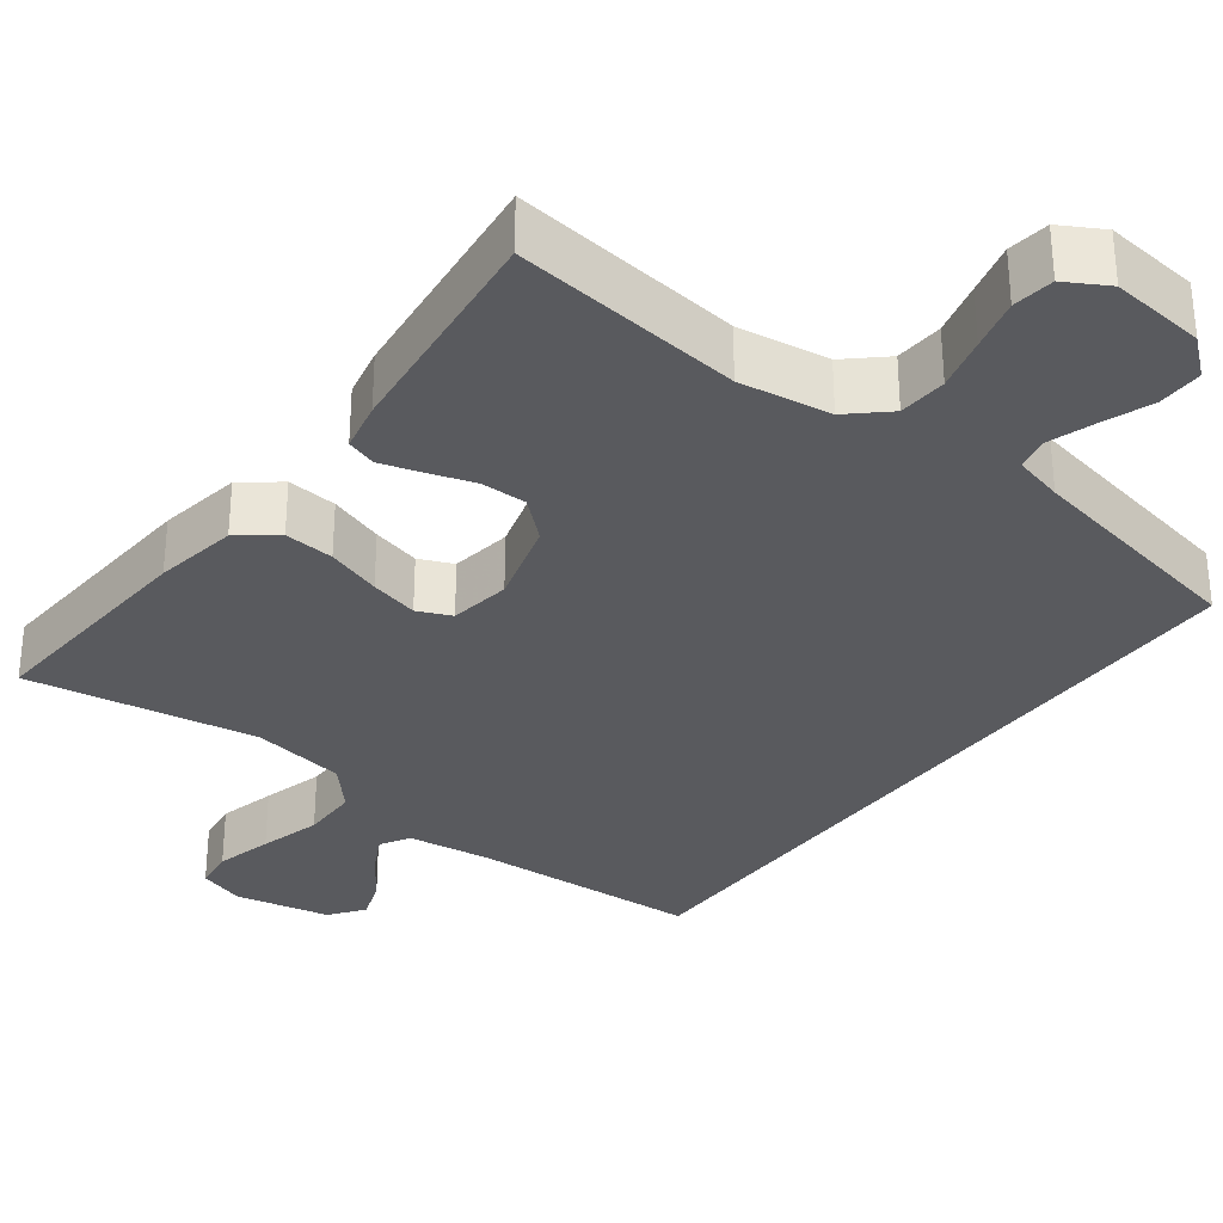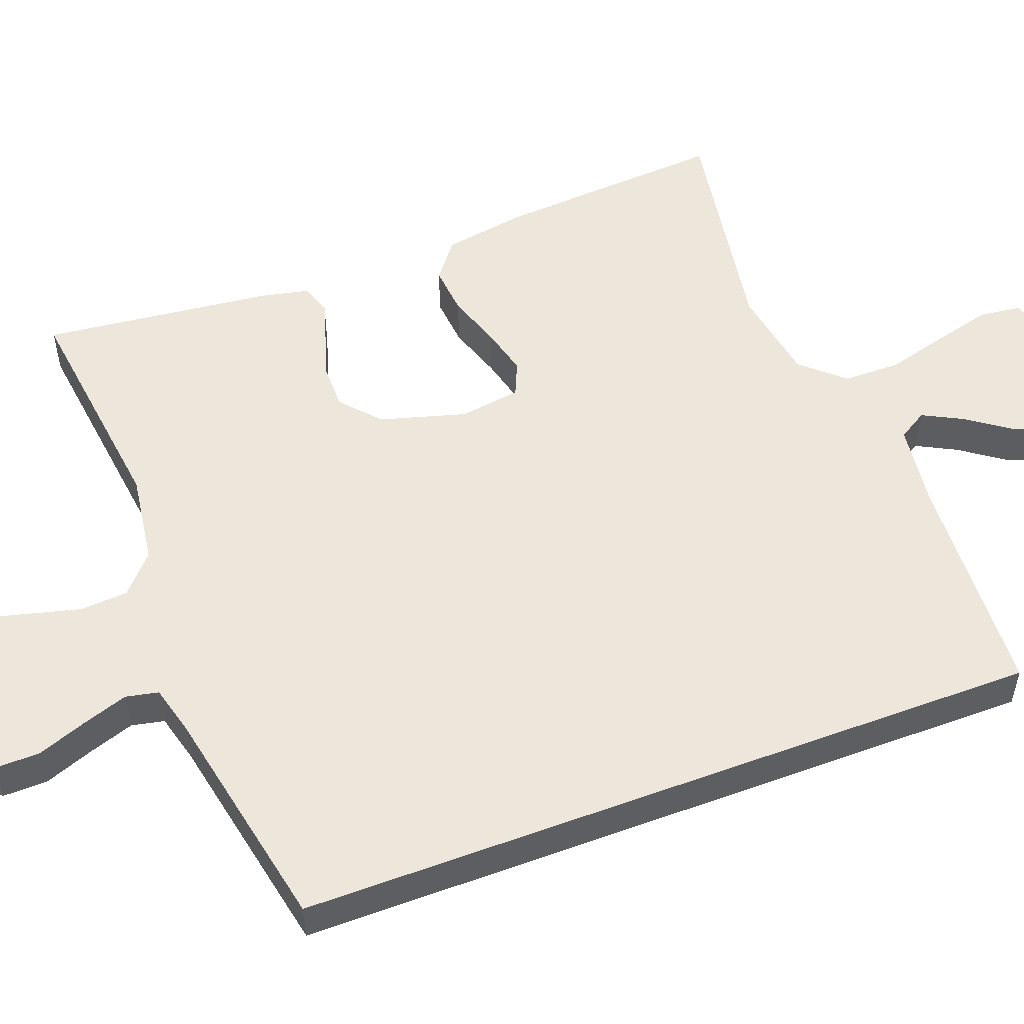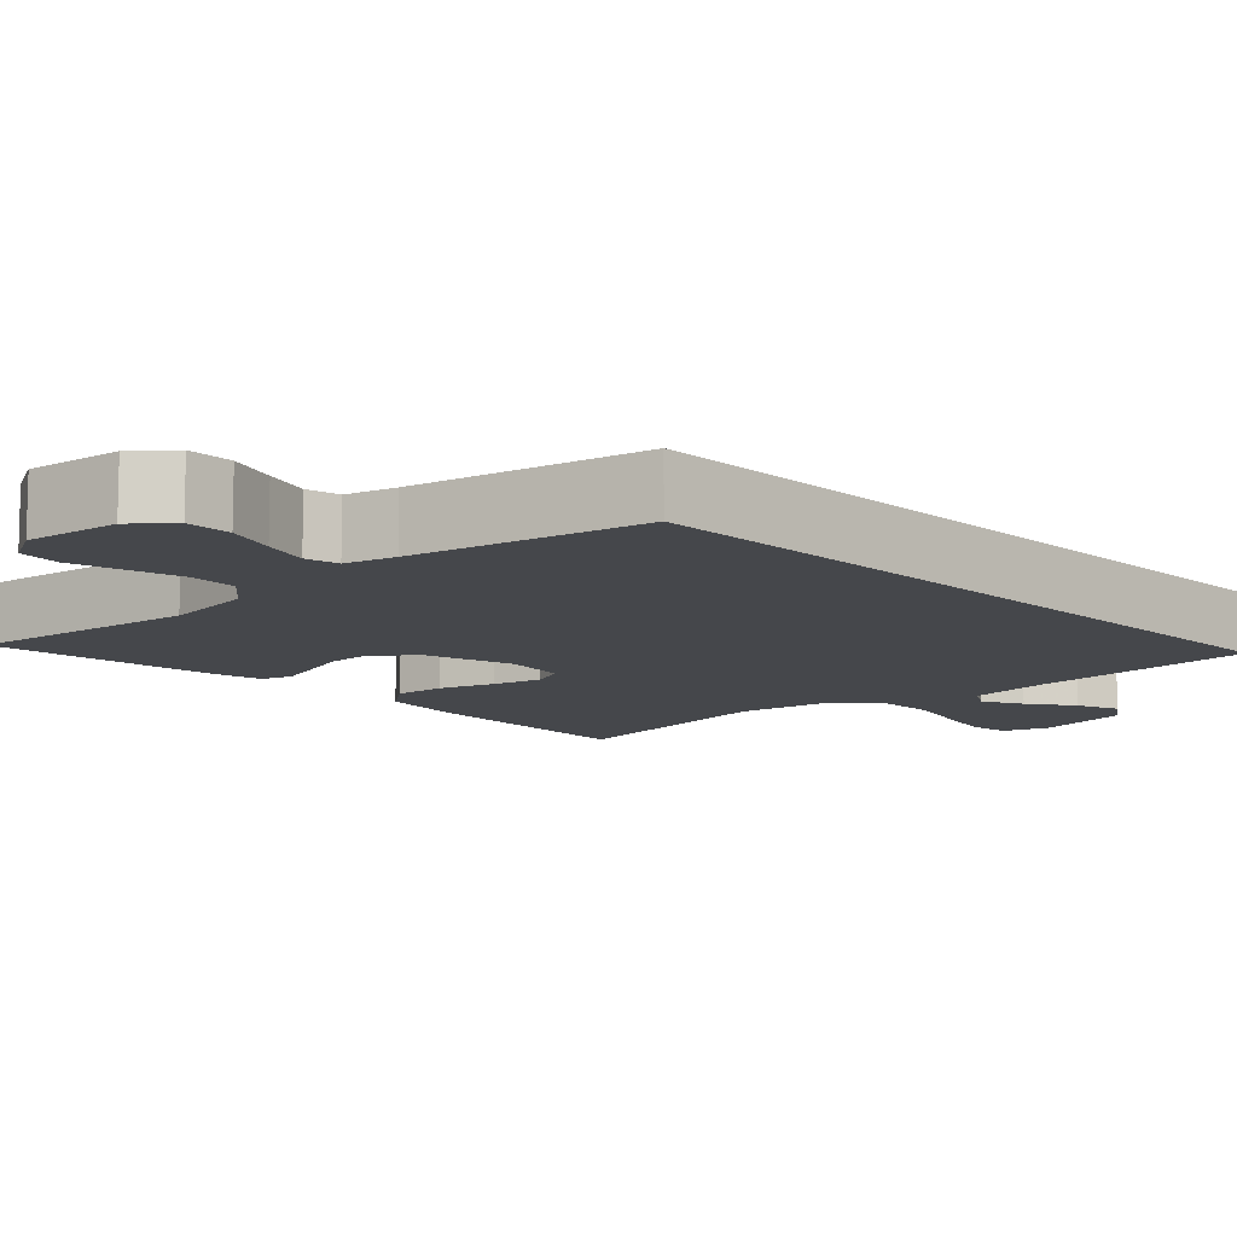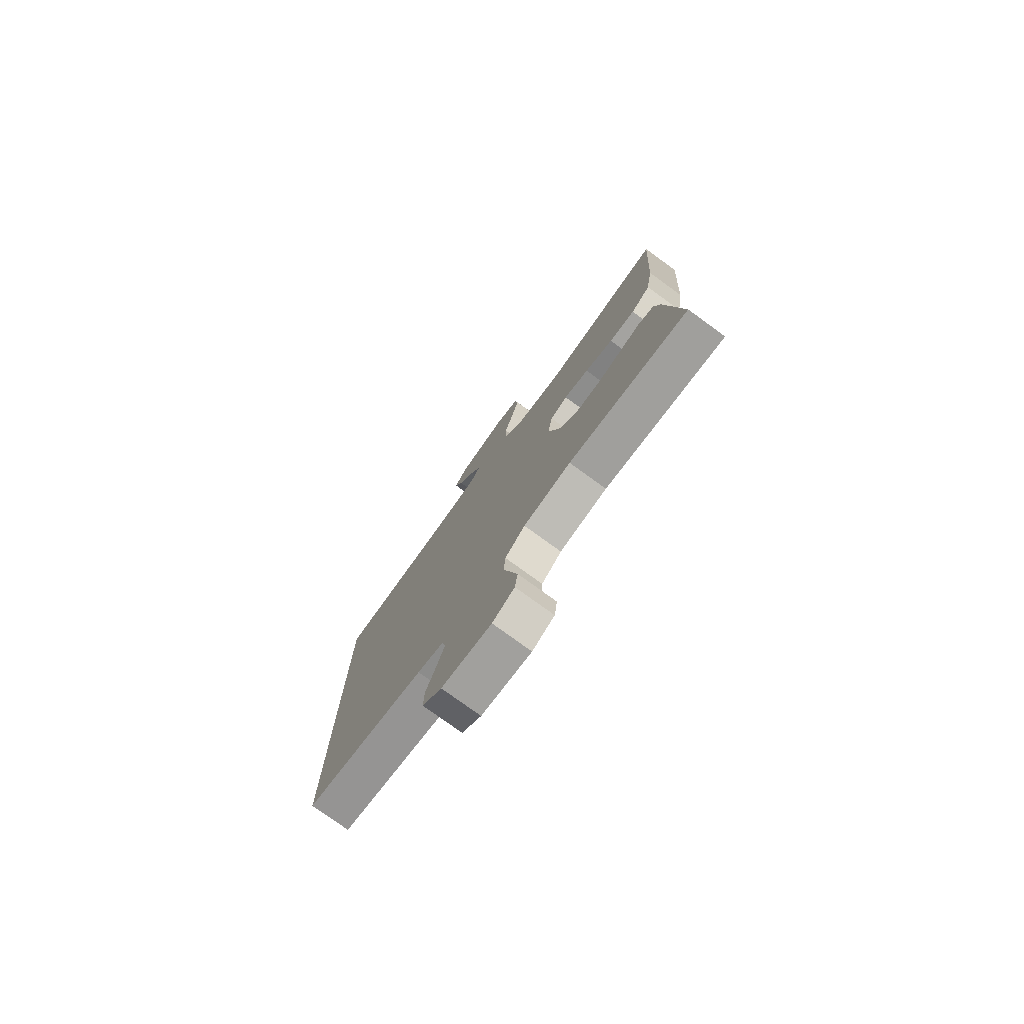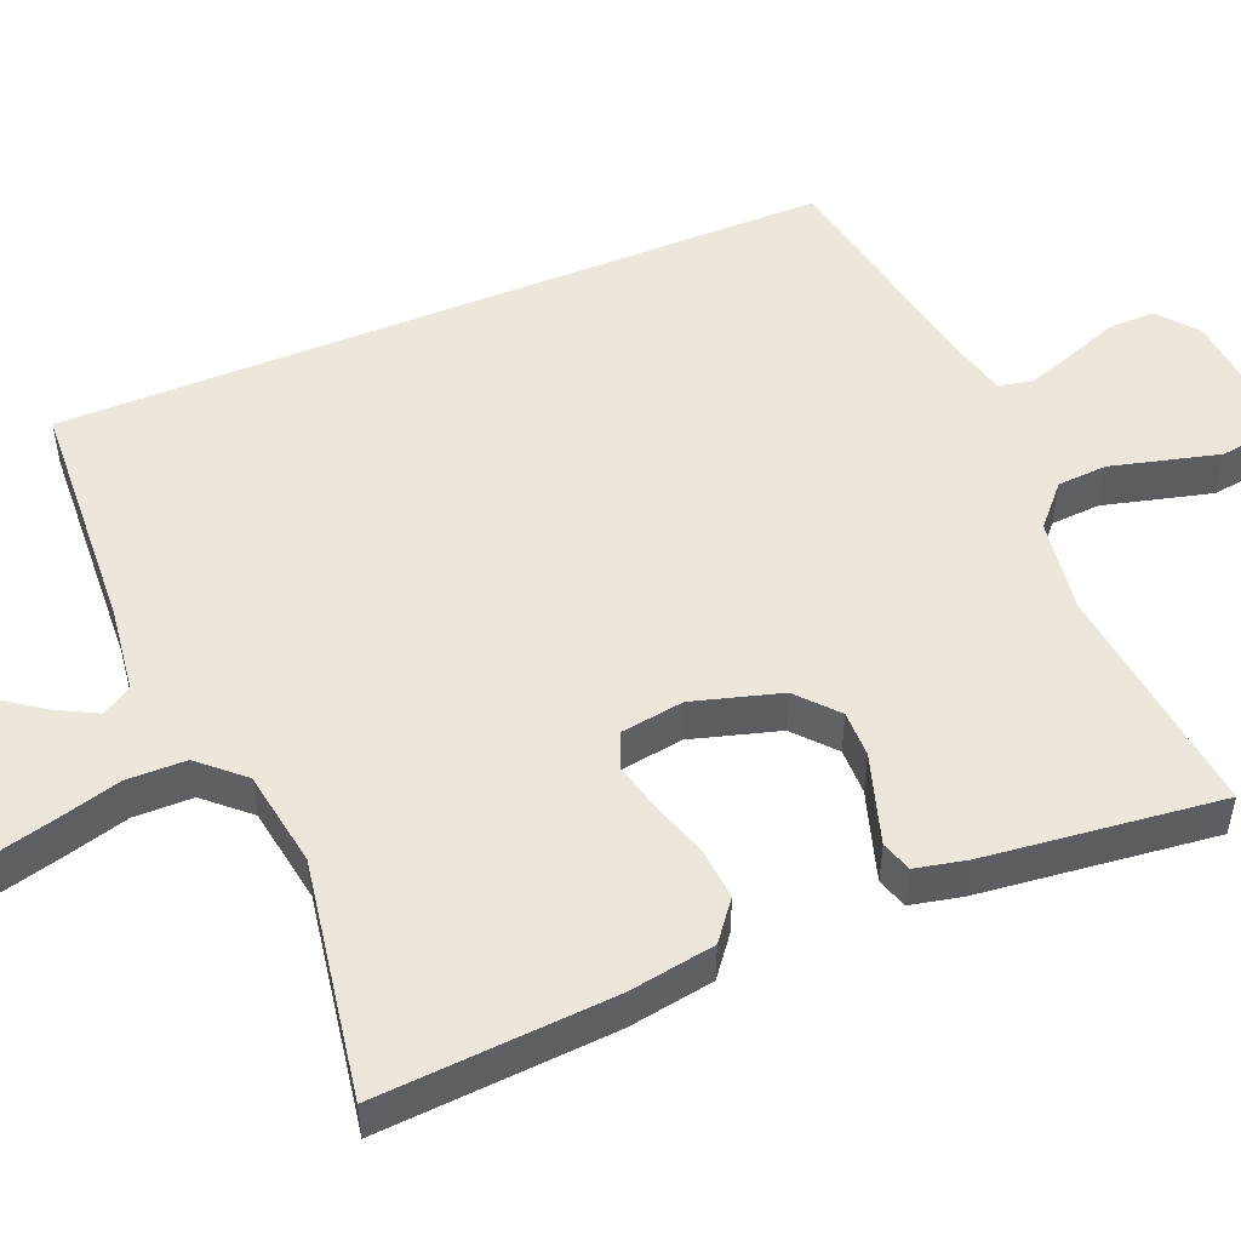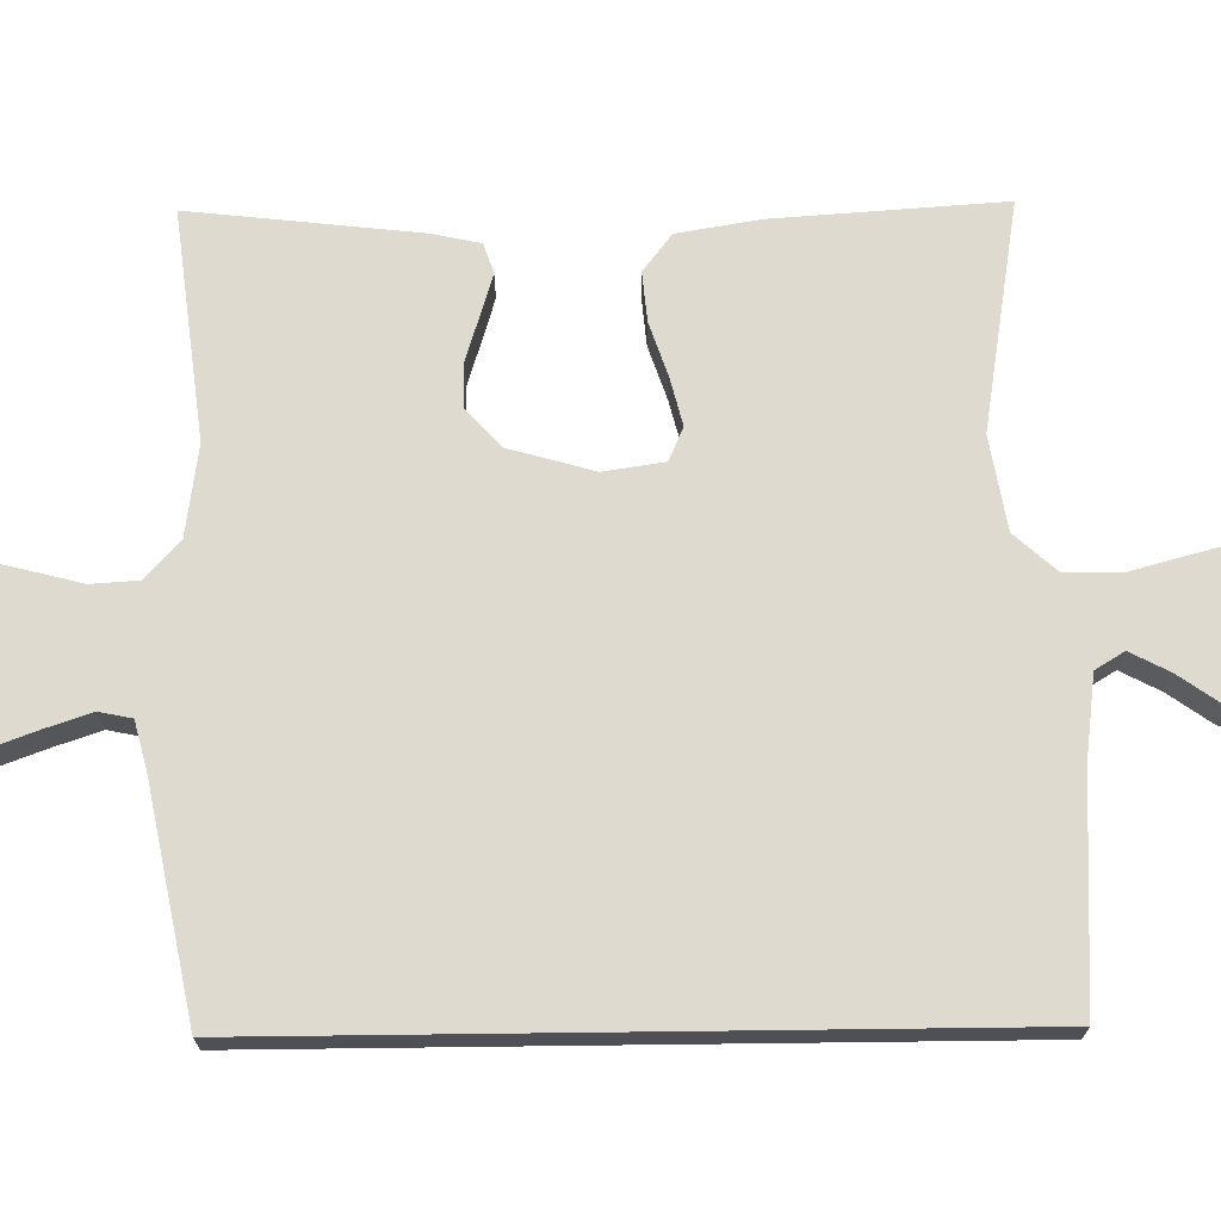
<metadata>
{"format":"obj","ext":"obj","renderer":"f3d","projection":"perspective","resolution":1024,"background":"white","views":[{"elev":-31.8,"azim":143.1,"up":"+Y"},{"elev":53.6,"azim":-110.6,"up":"+Y"},{"elev":-10.6,"azim":-136.3,"up":"+Y"},{"elev":-77.6,"azim":54.0,"up":"+Z"},{"elev":51.5,"azim":67.8,"up":"+Y"},{"elev":70.7,"azim":-90.7,"up":"+Y"}]}
</metadata>
<code>
v -0.5 0.07 -0.451
v -0.5 0.07 0.529
v -0.2 0.07 0.544
v -0.091 0.07 0.558
v -0.068 0.07 0.596
v -0.095 0.07 0.648
v -0.136 0.07 0.706
v -0.157 0.07 0.762
v -0.124 0.07 0.807
v 0 0.07 0.832
v 0.061 0.07 0.812
v 0.068 0.07 0.758
v 0.049 0.07 0.683
v 0.027 0.07 0.602
v 0.028 0.07 0.527
v 0.077 0.07 0.472
v 0.2 0.07 0.451
v 0.5 0.07 0.5
v 0.48 0.07 0.2
v 0.462 0.07 0.091
v 0.413 0.07 0.053
v 0.348 0.07 0.059
v 0.277 0.07 0.083
v 0.214 0.07 0.099
v 0.17 0.07 0.08
v 0.158 0.07 0
v 0.19 0.07 -0.112
v 0.24 0.07 -0.157
v 0.299 0.07 -0.157
v 0.36 0.07 -0.138
v 0.413 0.07 -0.122
v 0.452 0.07 -0.135
v 0.466 0.07 -0.2
v 0.5 0.07 -0.5
v 0.2 0.07 -0.463
v 0.081 0.07 -0.48
v 0.031 0.07 -0.525
v 0.027 0.07 -0.588
v 0.045 0.07 -0.658
v 0.062 0.07 -0.725
v 0.055 0.07 -0.779
v 0 0.07 -0.81
v -0.123 0.07 -0.796
v -0.171 0.07 -0.755
v -0.17 0.07 -0.696
v -0.146 0.07 -0.631
v -0.126 0.07 -0.571
v -0.135 0.07 -0.528
v -0.2 0.07 -0.511
v -0.5 0 -0.451
v -0.5 0 0.529
v -0.2 0 0.544
v -0.091 0 0.558
v -0.068 0 0.596
v -0.095 0 0.648
v -0.136 0 0.706
v -0.157 0 0.762
v -0.124 0 0.807
v 0 0 0.832
v 0.061 0 0.812
v 0.068 0 0.758
v 0.049 0 0.683
v 0.027 0 0.602
v 0.028 0 0.527
v 0.077 0 0.472
v 0.2 0 0.451
v 0.5 0 0.5
v 0.48 0 0.2
v 0.462 0 0.091
v 0.413 0 0.053
v 0.348 0 0.059
v 0.277 0 0.083
v 0.214 0 0.099
v 0.17 0 0.08
v 0.158 0 0
v 0.19 0 -0.112
v 0.24 0 -0.157
v 0.299 0 -0.157
v 0.36 0 -0.138
v 0.413 0 -0.122
v 0.452 0 -0.135
v 0.466 0 -0.2
v 0.5 0 -0.5
v 0.2 0 -0.463
v 0.081 0 -0.48
v 0.031 0 -0.525
v 0.027 0 -0.588
v 0.045 0 -0.658
v 0.062 0 -0.725
v 0.055 0 -0.779
v 0 0 -0.81
v -0.123 0 -0.796
v -0.171 0 -0.755
v -0.17 0 -0.696
v -0.146 0 -0.631
v -0.126 0 -0.571
v -0.135 0 -0.528
v -0.2 0 -0.511
f 44 45 46
f 43 44 46
f 42 43 46
f 41 42 46
f 40 41 46
f 39 40 46
f 38 39 46
f 37 38 46 47
f 36 37 47 48
f 33 34 35
f 32 33 35
f 31 32 35
f 30 31 35
f 29 30 35
f 28 29 35 36
f 36 48 49
f 28 36 49
f 27 28 49
f 21 22 23
f 20 21 23
f 19 20 23
f 18 19 23
f 17 18 23
f 16 17 23 24
f 15 16 24 25
f 12 13 14
f 11 12 14
f 10 11 14
f 9 10 14
f 8 9 14
f 7 8 14
f 6 7 14
f 5 6 14 15
f 15 25 26
f 5 15 26
f 4 5 26
f 1 2 3
f 26 27 49
f 4 26 49
f 3 4 49
f 1 3 49
f 95 94 93
f 95 93 92
f 95 92 91
f 95 91 90
f 95 90 89
f 95 89 88
f 95 88 87
f 96 95 87 86
f 97 96 86 85
f 84 83 82
f 84 82 81
f 84 81 80
f 84 80 79
f 84 79 78
f 85 84 78 77
f 98 97 85
f 98 85 77
f 98 77 76
f 72 71 70
f 72 70 69
f 72 69 68
f 72 68 67
f 72 67 66
f 73 72 66 65
f 74 73 65 64
f 63 62 61
f 63 61 60
f 63 60 59
f 63 59 58
f 63 58 57
f 63 57 56
f 63 56 55
f 64 63 55 54
f 75 74 64
f 75 64 54
f 75 54 53
f 52 51 50
f 98 76 75
f 98 75 53
f 98 53 52
f 98 52 50
f 1 50 51 2
f 2 51 52 3
f 3 52 53 4
f 4 53 54 5
f 5 54 55 6
f 6 55 56 7
f 7 56 57 8
f 8 57 58 9
f 9 58 59 10
f 10 59 60 11
f 11 60 61 12
f 12 61 62 13
f 13 62 63 14
f 14 63 64 15
f 15 64 65 16
f 16 65 66 17
f 17 66 67 18
f 18 67 68 19
f 19 68 69 20
f 20 69 70 21
f 21 70 71 22
f 22 71 72 23
f 23 72 73 24
f 24 73 74 25
f 25 74 75 26
f 26 75 76 27
f 27 76 77 28
f 28 77 78 29
f 29 78 79 30
f 30 79 80 31
f 31 80 81 32
f 32 81 82 33
f 33 82 83 34
f 34 83 84 35
f 35 84 85 36
f 36 85 86 37
f 37 86 87 38
f 38 87 88 39
f 39 88 89 40
f 40 89 90 41
f 41 90 91 42
f 42 91 92 43
f 43 92 93 44
f 44 93 94 45
f 45 94 95 46
f 46 95 96 47
f 47 96 97 48
f 48 97 98 49
f 49 98 50 1

</code>
